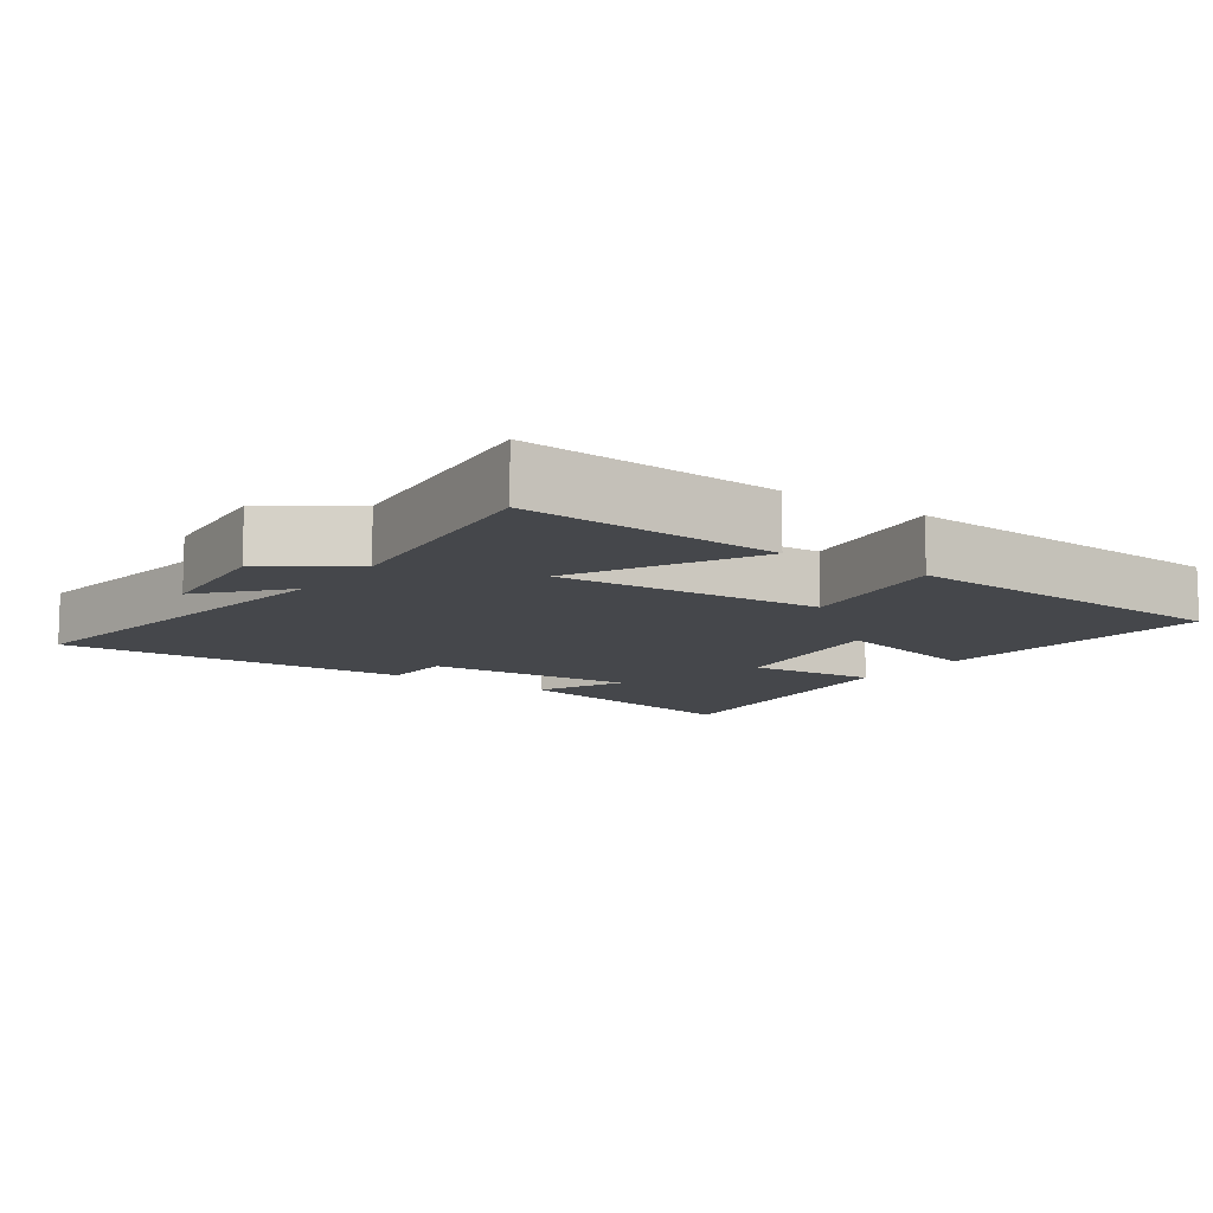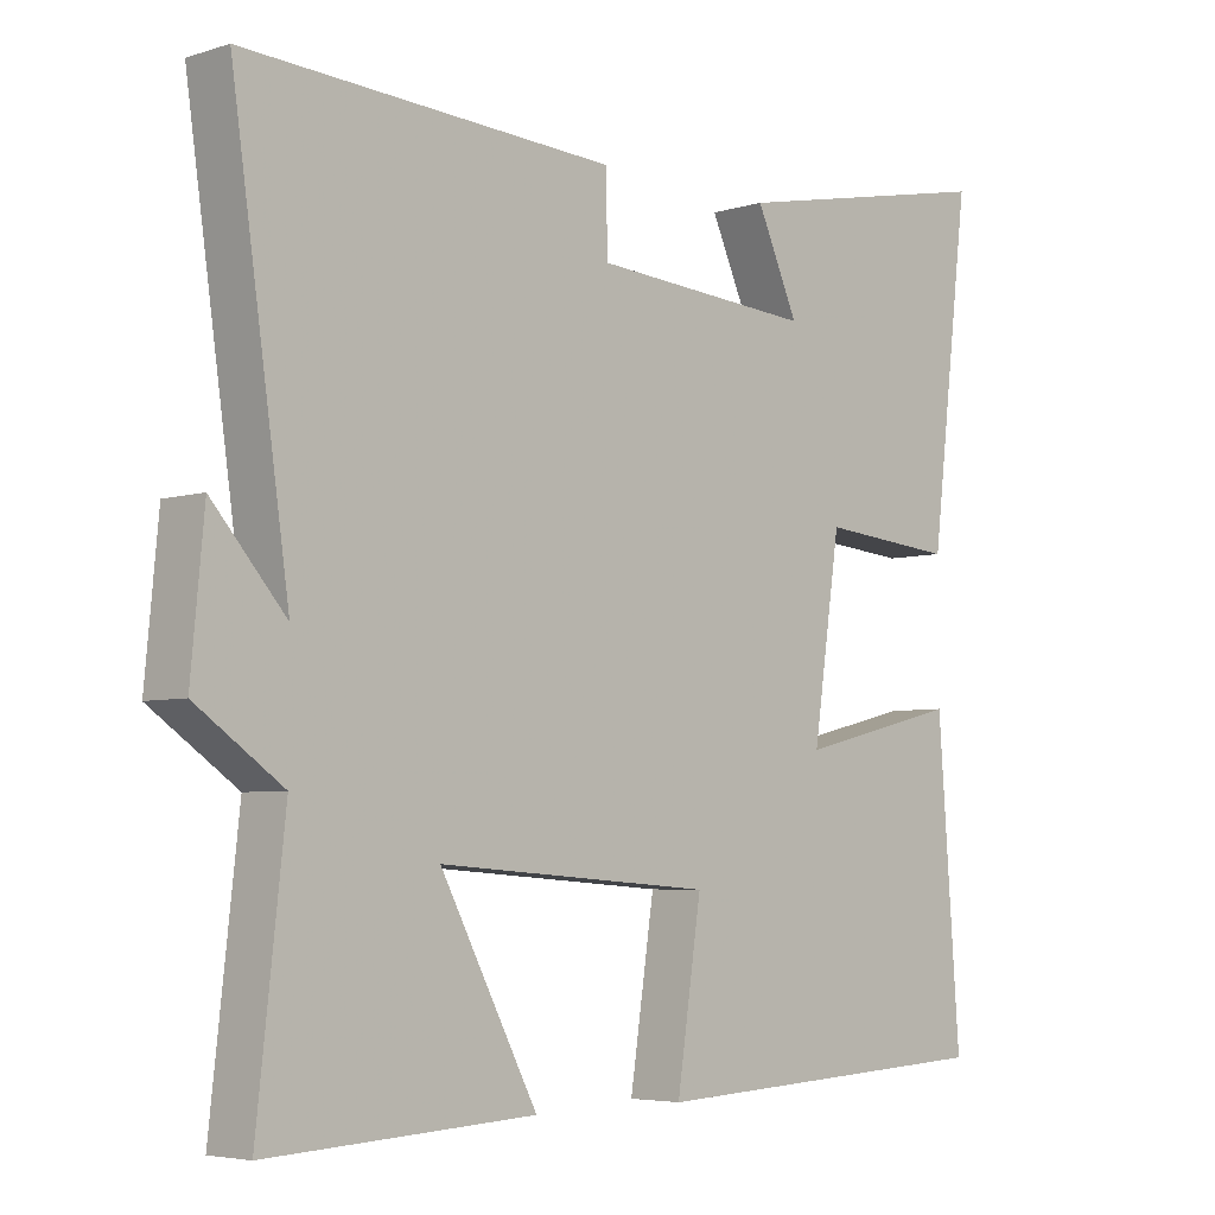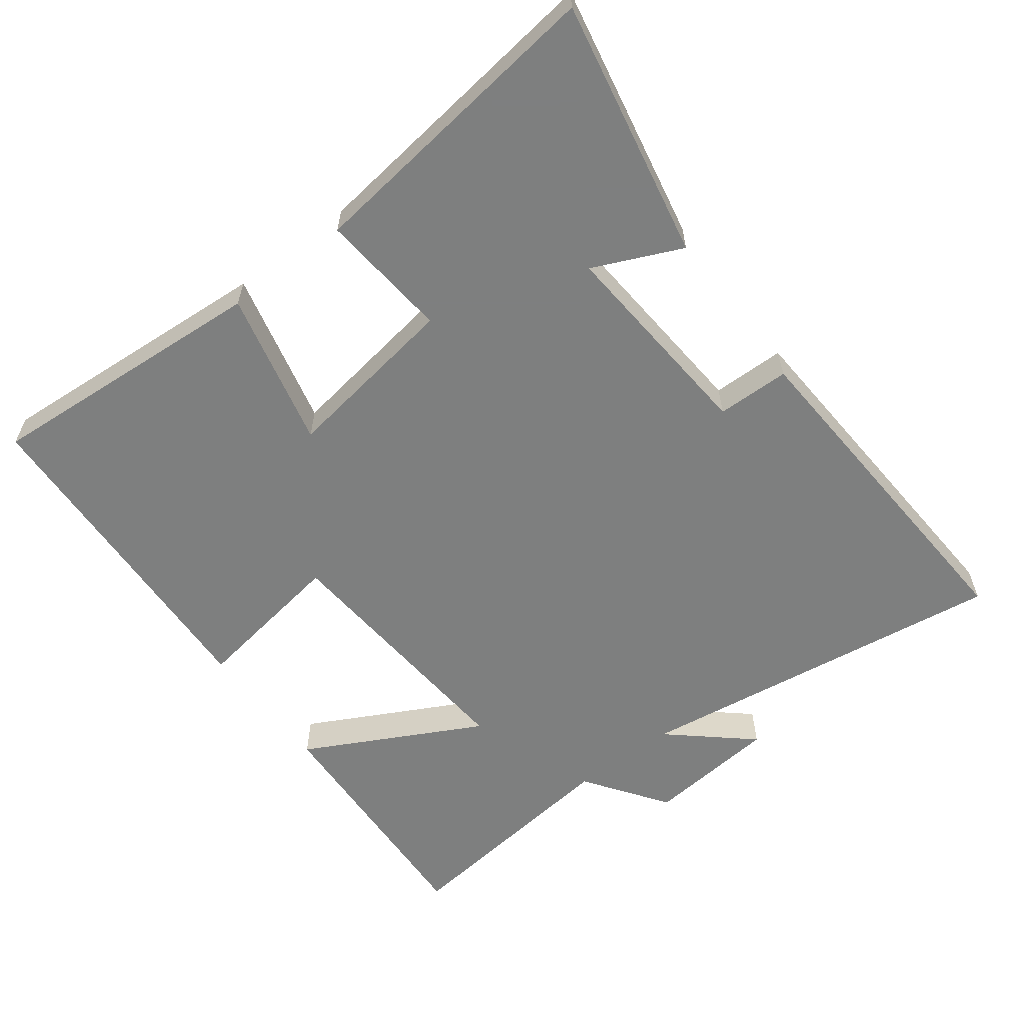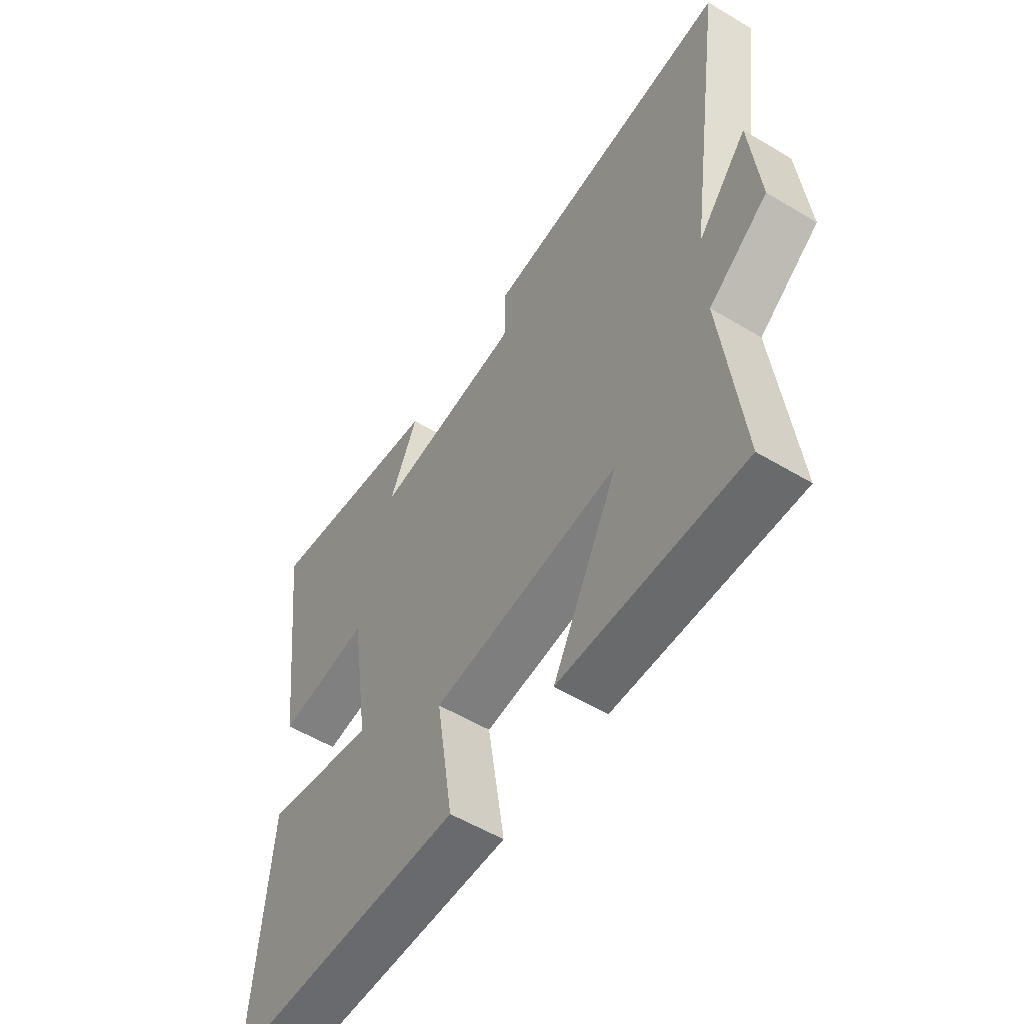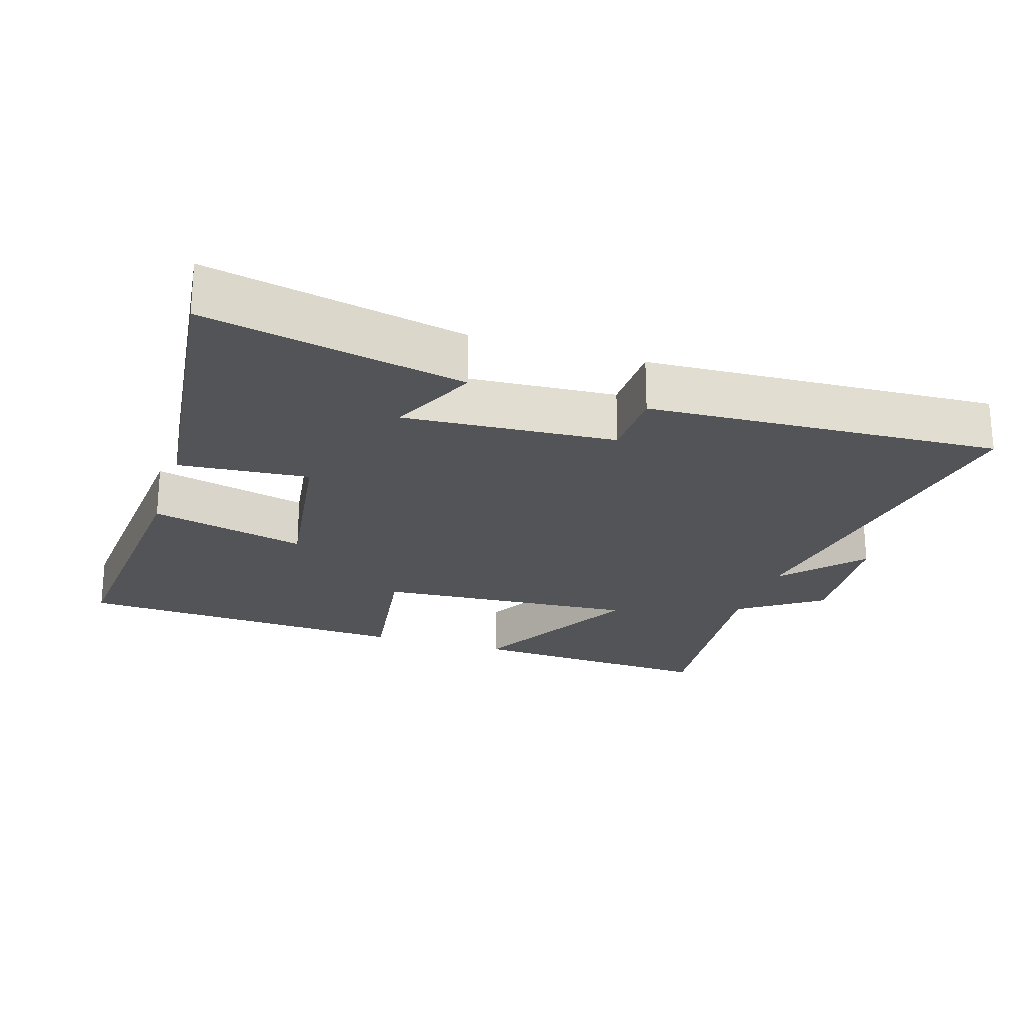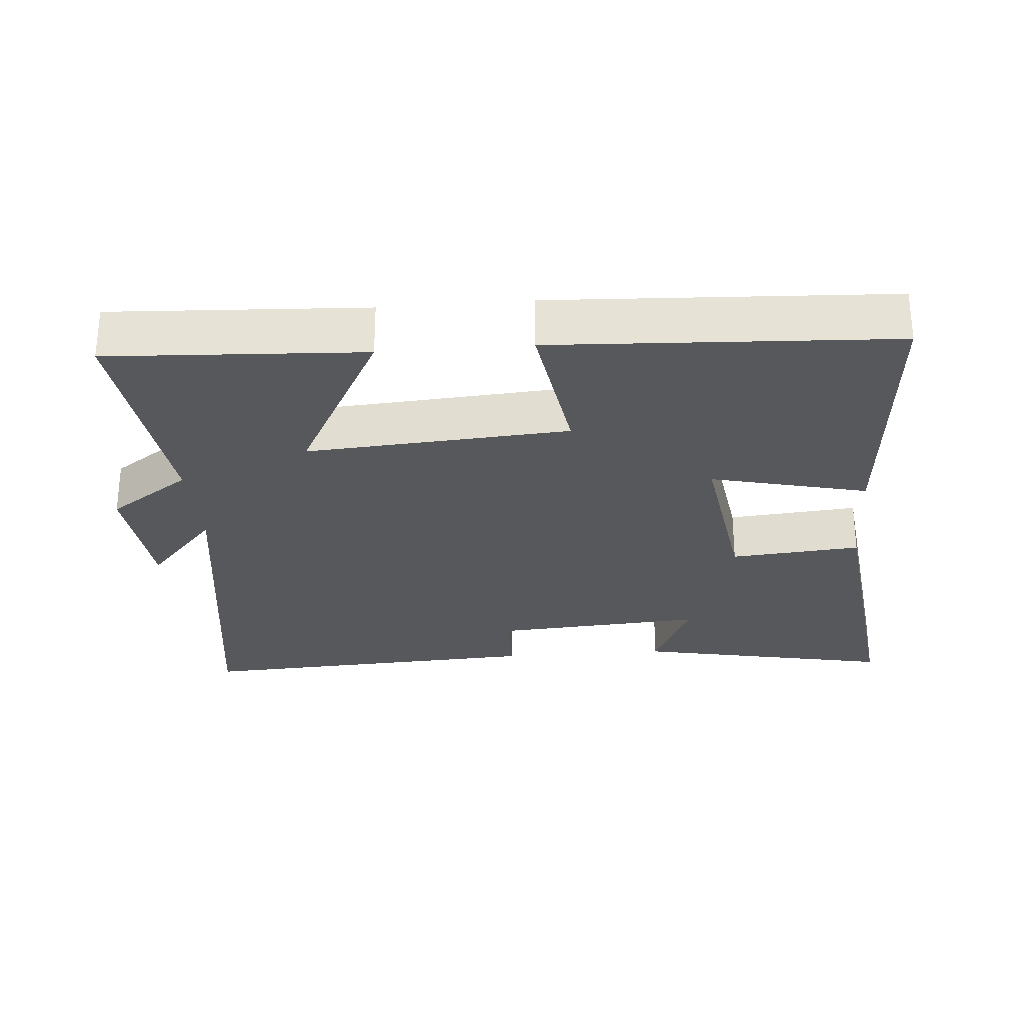
<metadata>
{"format":"obj","ext":"obj","renderer":"f3d","projection":"perspective","resolution":1024,"background":"white","views":[{"elev":-10.4,"azim":144.7,"up":"+Y"},{"elev":-5.0,"azim":134.3,"up":"+Z"},{"elev":-59.6,"azim":-52.7,"up":"+Y"},{"elev":-55.6,"azim":57.8,"up":"+Z"},{"elev":-23.0,"azim":-17.8,"up":"+Y"},{"elev":-27.8,"azim":-175.4,"up":"+Y"}]}
</metadata>
<code>
v -0.555 0.07 0.576
v -0.18 0.07 0.5
v -0.238 0.07 0.372
v 0.068 0.07 0.394
v 0.07 0.07 0.5
v 0.579 0.07 0.528
v 0.5 0.07 -0.017
v 0.601 0.07 0.098
v 0.619 0.07 -0.094
v 0.5 0.07 -0.177
v 0.538 0.07 -0.519
v 0.171 0.07 -0.5
v 0.305 0.07 -0.246
v -0.075 0.07 -0.274
v -0.041 0.07 -0.5
v -0.531 0.07 -0.476
v -0.5 0.07 -0.062
v -0.273 0.07 -0.117
v -0.311 0.07 0.141
v -0.5 0.07 0.124
v -0.555 0 0.576
v -0.18 0 0.5
v -0.238 0 0.372
v 0.068 0 0.394
v 0.07 0 0.5
v 0.579 0 0.528
v 0.5 0 -0.017
v 0.601 0 0.098
v 0.619 0 -0.094
v 0.5 0 -0.177
v 0.538 0 -0.519
v 0.171 0 -0.5
v 0.305 0 -0.246
v -0.075 0 -0.274
v -0.041 0 -0.5
v -0.531 0 -0.476
v -0.5 0 -0.062
v -0.273 0 -0.117
v -0.311 0 0.141
v -0.5 0 0.124
f 19 20 1
f 15 16 17 18
f 14 15 18 19
f 13 14 19 1
f 10 11 12 13
f 7 8 9 10
f 7 10 13
f 4 5 6 7
f 3 4 7 13
f 1 2 3
f 1 3 13
f 21 40 39
f 38 37 36 35
f 39 38 35 34
f 21 39 34 33
f 33 32 31 30
f 30 29 28 27
f 33 30 27
f 27 26 25 24
f 33 27 24 23
f 23 22 21
f 33 23 21
f 1 21 22 2
f 2 22 23 3
f 3 23 24 4
f 4 24 25 5
f 5 25 26 6
f 6 26 27 7
f 7 27 28 8
f 8 28 29 9
f 9 29 30 10
f 10 30 31 11
f 11 31 32 12
f 12 32 33 13
f 13 33 34 14
f 14 34 35 15
f 15 35 36 16
f 16 36 37 17
f 17 37 38 18
f 18 38 39 19
f 19 39 40 20
f 20 40 21 1

</code>
